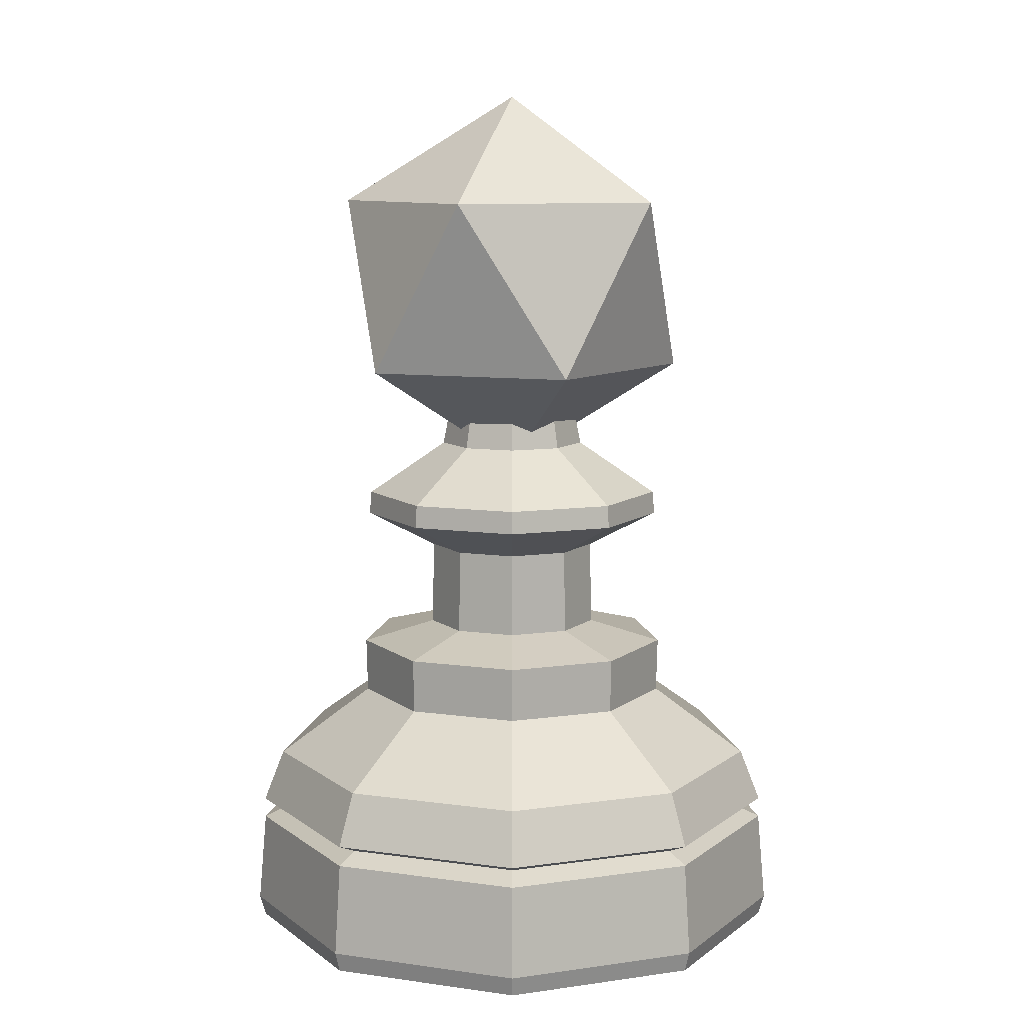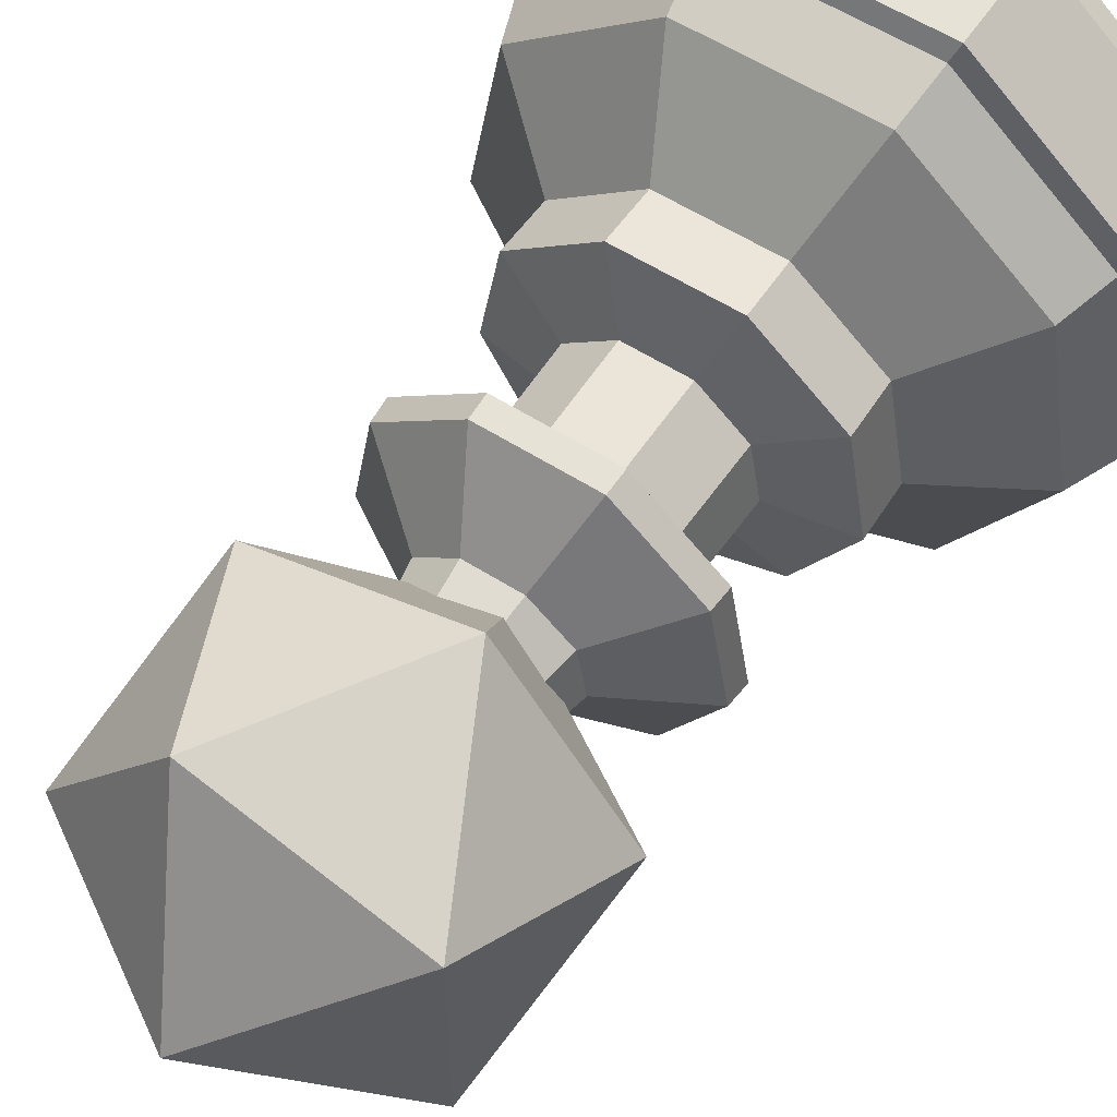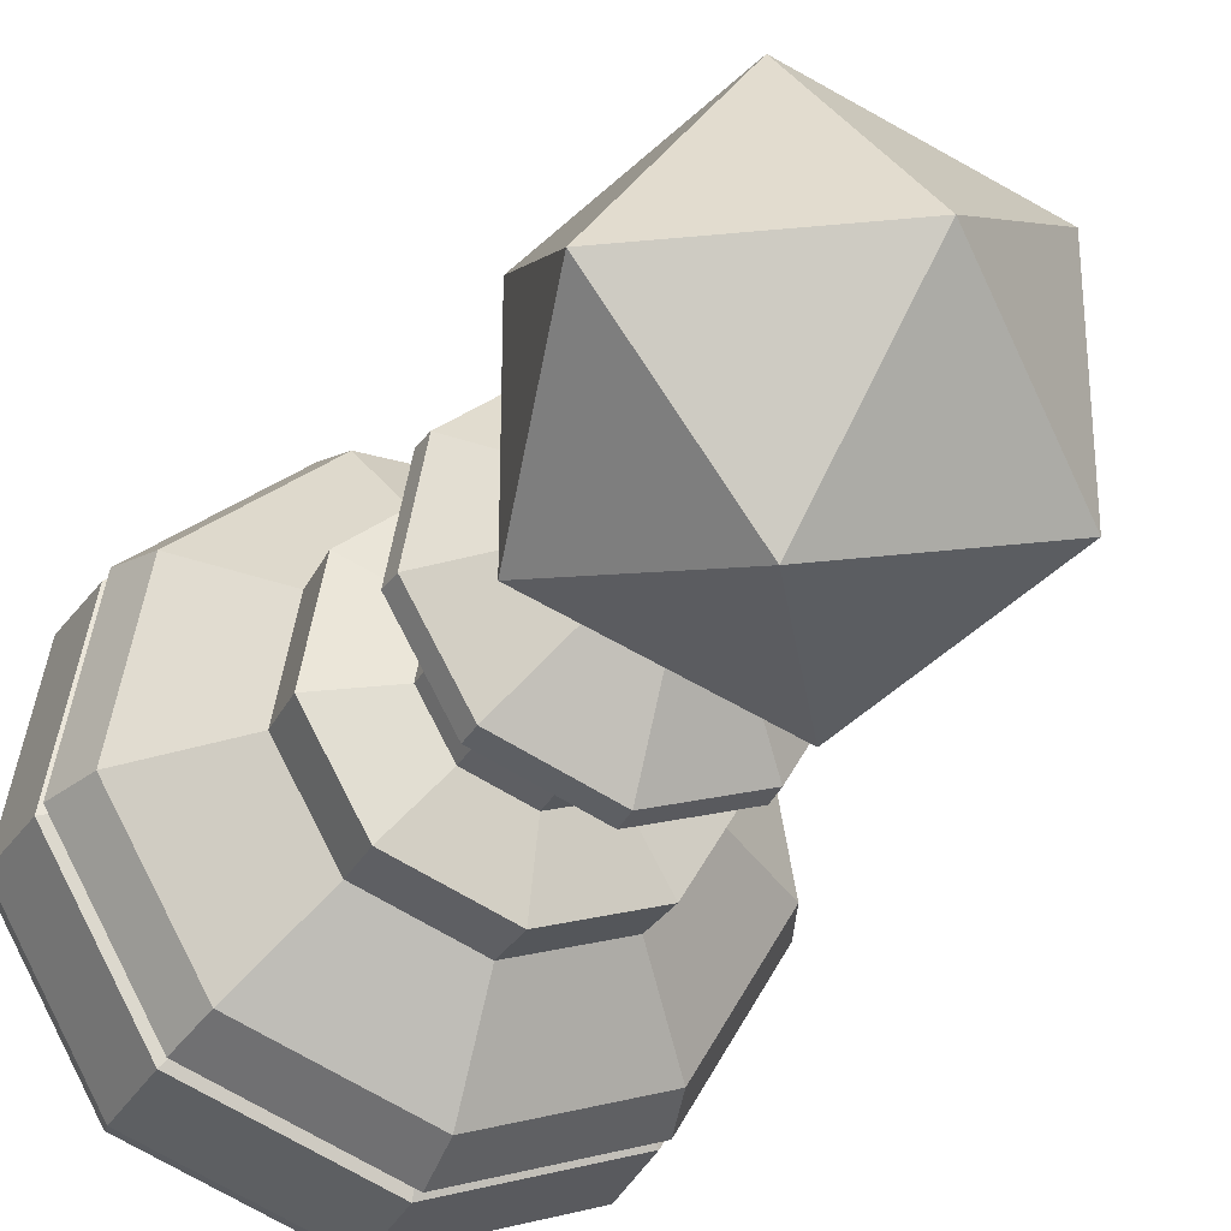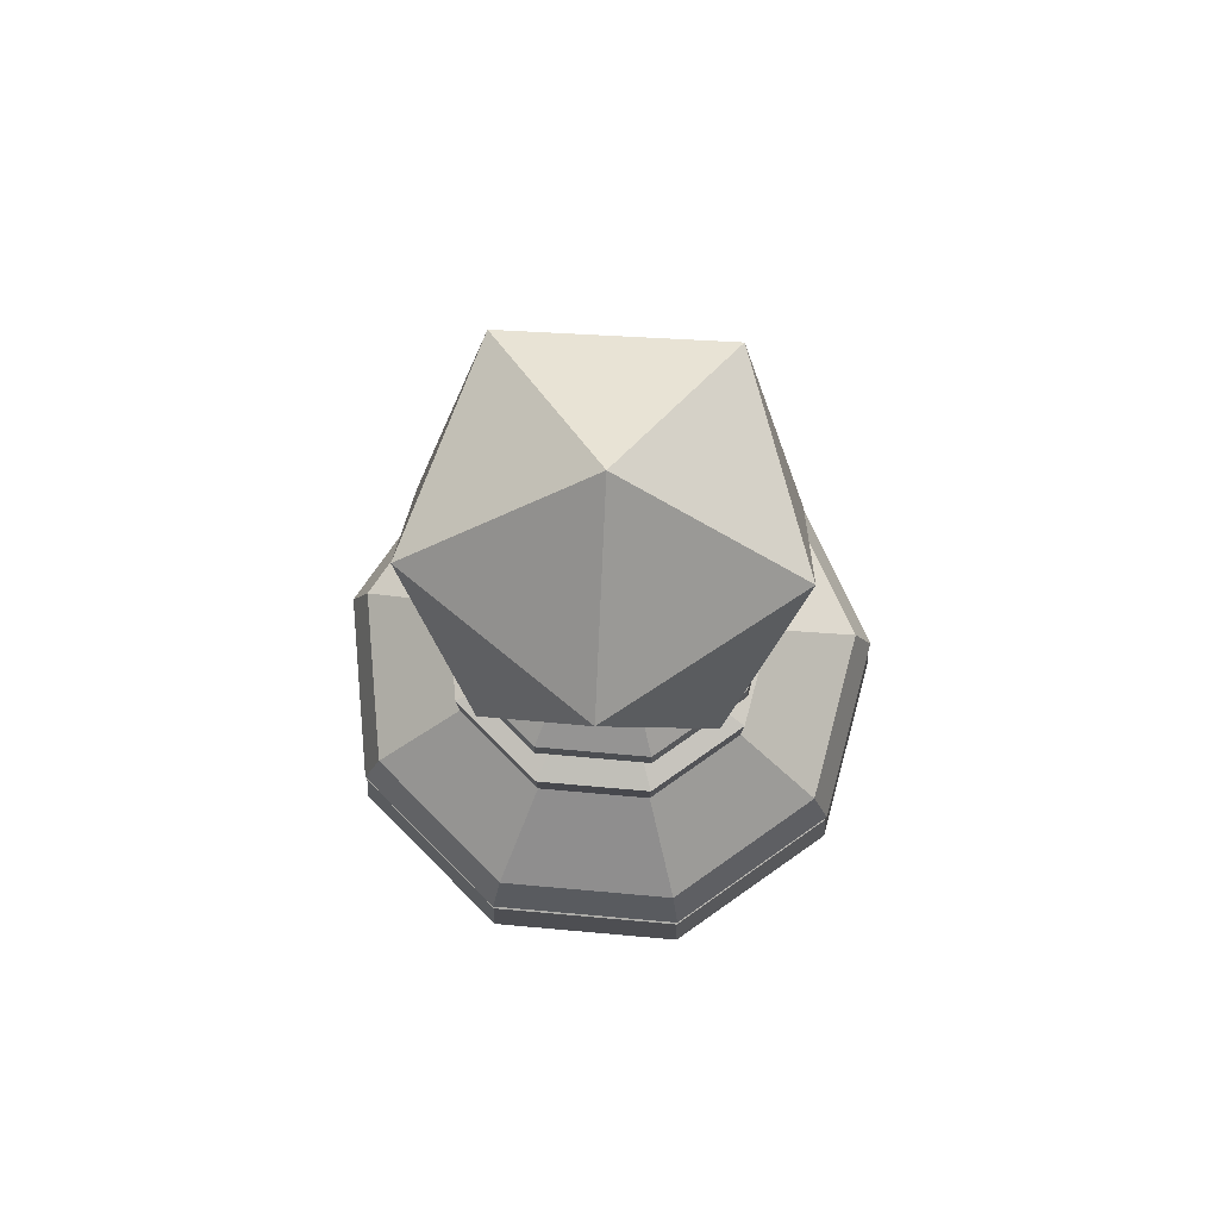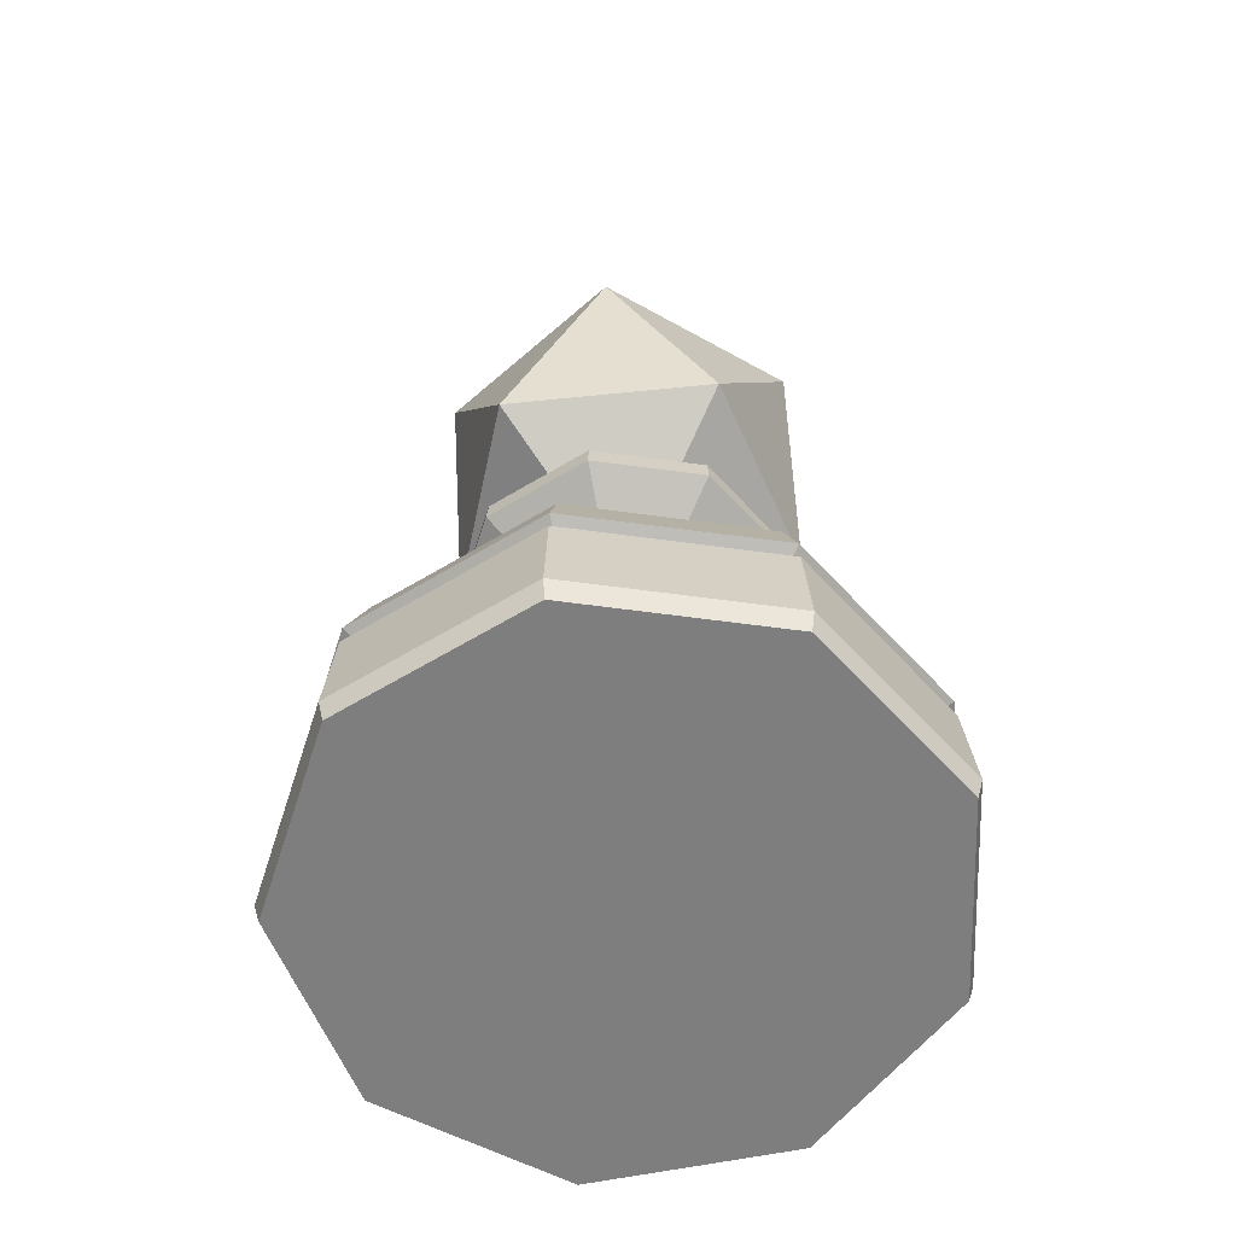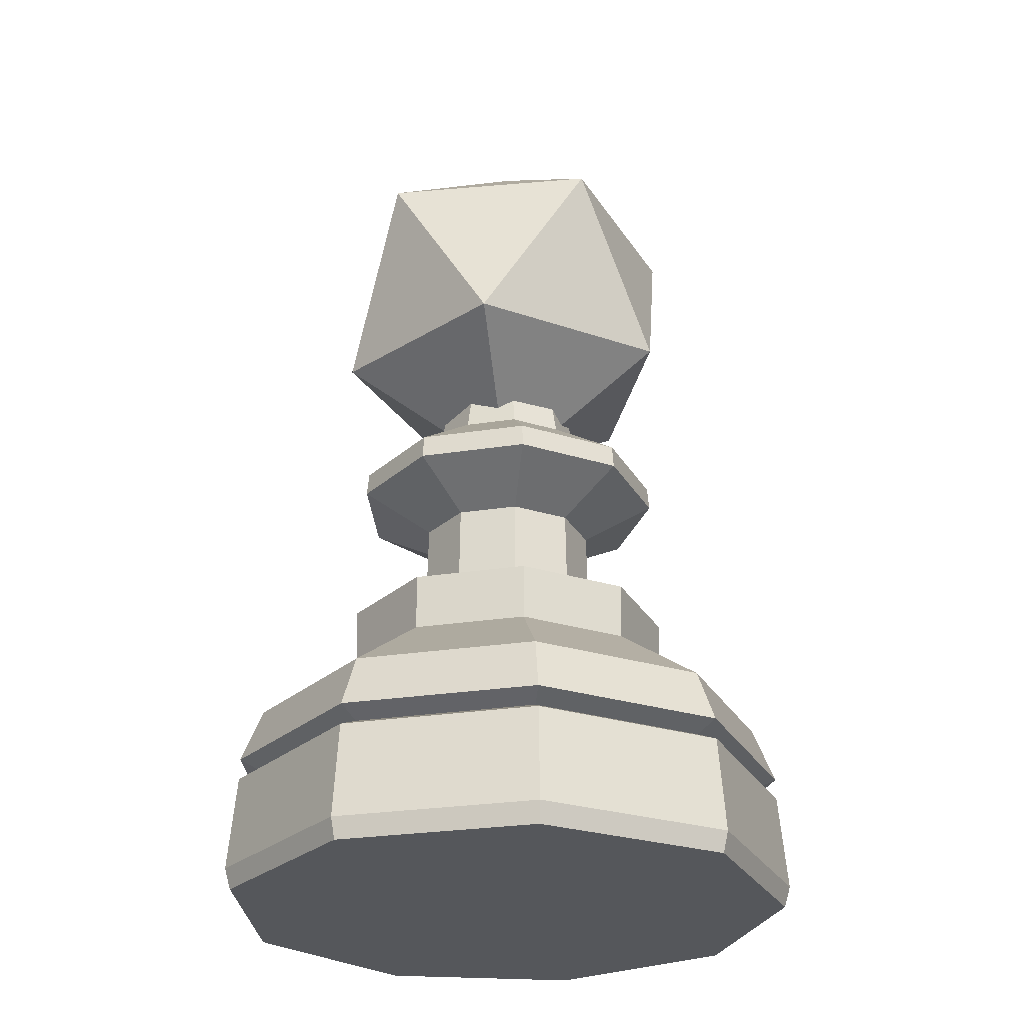
<metadata>
{"format":"obj","ext":"obj","renderer":"f3d","projection":"perspective","resolution":1024,"background":"white","views":[{"elev":9.9,"azim":179.9,"up":"+Y"},{"elev":57.5,"azim":-146.5,"up":"+Z"},{"elev":-29.6,"azim":156.5,"up":"+Z"},{"elev":77.6,"azim":165.0,"up":"+Y"},{"elev":-59.5,"azim":-48.0,"up":"+Y"},{"elev":-26.9,"azim":133.7,"up":"+Y"}]}
</metadata>
<code>
v  0.4339 -1.095e-08 0.2505
v  0.1714 -2.058e-08 0.4708
v  0.175 0.03666 0.4807
v  0.4431 0.03666 0.2558
v  -0.4339 -1.095e-08 0.2505
v  -0.4934 3.803e-09 -0.087
v  -0.5038 0.03666 -0.08884
v  -0.4431 0.03666 0.2558
v  0.4934 3.803e-09 -0.087
v  0.5038 0.03666 -0.08884
v  -0.1714 -2.058e-08 0.4708
v  -0.175 0.03666 0.4807
v  -0.3221 1.678e-08 -0.3838
v  -9.537e-07 2.19e-08 -0.501
v  -9.543e-07 0.03666 -0.5116
v  -0.3289 0.03666 -0.3919
v  0.3221 1.678e-08 -0.3838
v  0.3288 0.03666 -0.3919
v  0.4304 0.2027 0.2485
v  0.4894 0.2027 -0.0863
v  -0.4304 0.2027 0.2485
v  -0.17 0.2027 0.467
v  -9.532e-07 0.2027 -0.497
v  -0.3194 0.2027 -0.3807
v  0.3194 0.2027 -0.3807
v  0.17 0.2027 0.467
v  -0.4894 0.2027 -0.0863
v  0.3949 0.221 0.228
v  0.156 0.221 0.4285
v  0.17 0.2393 0.467
v  0.4304 0.2393 0.2485
v  -0.3949 0.221 0.228
v  -0.449 0.221 -0.07918
v  -0.4894 0.2393 -0.0863
v  -0.4304 0.2393 0.2485
v  0.449 0.221 -0.07918
v  0.4894 0.2393 -0.0863
v  -0.156 0.221 0.4285
v  -0.17 0.2393 0.467
v  -0.2931 0.221 -0.3493
v  -9.505e-07 0.221 -0.456
v  -9.532e-07 0.2393 -0.497
v  -0.3194 0.2393 -0.3807
v  0.2931 0.221 -0.3493
v  0.3194 0.2393 -0.3807
v  -0.1573 0.3337 0.4322
v  0.1573 0.3337 0.4322
v  -0.2957 0.3337 -0.3524
v  -0.453 0.3337 -0.07988
v  0.2957 0.3337 -0.3524
v  -9.518e-07 0.3337 -0.46
v  0.3984 0.3337 0.23
v  -0.3984 0.3337 0.23
v  0.453 0.3337 -0.07988
v  -0.2856 0.4544 -0.05035
v  -0.2511 0.4544 0.145
v  0.2511 0.4544 0.145
v  0.2856 0.4544 -0.05035
v  -0.09917 0.4544 0.2725
v  -9.447e-07 0.4544 -0.29
v  -0.1864 0.4544 -0.2221
v  0.1864 0.4544 -0.2221
v  0.09917 0.4544 0.2725
v  -0.1571 0.5883 -0.0277
v  -0.1025 0.5883 -0.1222
v  -0.1003 0.7421 -0.1196
v  -0.1537 0.7421 -0.02711
v  -9.346e-07 0.5883 -0.1595
v  0.1025 0.5883 -0.1222
v  0.1003 0.7421 -0.1196
v  -9.389e-07 0.7421 -0.1561
v  0.1382 0.5883 0.07976
v  0.05456 0.5883 0.1499
v  0.05339 0.7421 0.1467
v  0.1352 0.7421 0.07806
v  -0.1382 0.5883 0.07976
v  -0.1352 0.7421 0.07806
v  0.1571 0.5883 -0.0277
v  0.1537 0.7421 -0.02711
v  -0.05456 0.5883 0.1499
v  -0.05339 0.7421 0.1467
v  -0.1791 0.8495 -0.2135
v  -9.434e-07 0.8495 -0.2787
v  -9.38e-07 0.9433 -0.1357
v  -0.08725 0.9433 -0.104
v  0.1791 0.8495 -0.2135
v  0.2745 0.8495 -0.04839
v  0.1337 0.9433 -0.02357
v  0.08725 0.9433 -0.104
v  0.09532 0.8495 0.2619
v  -0.09532 0.8495 0.2619
v  -0.04643 0.9433 0.1276
v  0.04642 0.9433 0.1276
v  -0.2745 0.8495 -0.04839
v  -0.1337 0.9433 -0.02357
v  0.2414 0.8495 0.1393
v  0.1176 0.9433 0.06787
v  -0.2414 0.8495 0.1393
v  -0.1176 0.9433 0.06787
v  0.1081 0.9988 0.06241
v  0.1229 0.9988 -0.02167
v  -0.1081 0.9988 0.06241
v  -0.04269 0.9988 0.1173
v  -9.375e-07 0.9988 -0.1248
v  -0.08023 0.9988 -0.09561
v  0.08023 0.9988 -0.09561
v  0.04269 0.9988 0.1173
v  -0.1229 0.9988 -0.02167
v  -0.2445 0.8082 0.1412
v  -0.09656 0.8082 0.2653
v  0.2445 0.8082 0.1412
v  0.278 0.8082 -0.04902
v  -0.278 0.8082 -0.04902
v  0.09655 0.8082 0.2653
v  0.1815 0.8082 -0.2163
v  -9.445e-07 0.8082 -0.2823
v  -0.1815 0.8082 -0.2163
v  -9.539e-07 0.901 4.754e-07
v  0.2556 1.096 0.1857
v  -0.09762 1.096 0.3004
v  0.2556 1.096 -0.1857
v  -0.3159 1.096 4.754e-07
v  -0.09762 1.096 -0.3004
v  0.3159 1.412 4.754e-07
v  0.09761 1.412 0.3004
v  -0.2556 1.412 0.1857
v  -0.2556 1.412 -0.1857
v  0.09761 1.412 -0.3004
v  -9.539e-07 1.607 4.754e-07
v  -0.09998 0.5529 0.2747
v  0.09998 0.5529 0.2747
v  0.2879 0.5529 -0.05076
v  0.1879 0.5529 -0.2239
v  -9.47e-07 0.5529 -0.2923
v  -0.1879 0.5529 -0.2239
v  -0.2532 0.5529 0.1462
v  0.2532 0.5529 0.1462
v  -0.2879 0.5529 -0.05076
g White_Pawn_mesh
f 1 2 3 4
f 5 6 7 8
f 9 1 4 10
f 11 5 8 12
f 13 14 15 16
f 17 9 10 18
f 2 11 12 3
f 6 13 16 7
f 14 17 18 15
f 10 4 19 20
f 12 8 21 22
f 16 15 23 24
f 18 10 20 25
f 3 12 22 26
f 7 16 24 27
f 15 18 25 23
f 4 3 26 19
f 8 7 27 21
f 28 29 30 31
f 32 33 34 35
f 36 28 31 37
f 38 32 35 39
f 40 41 42 43
f 44 36 37 45
f 29 38 39 30
f 33 40 43 34
f 41 44 45 42
f 23 25 44 41
f 27 24 40 33
f 26 22 38 29
f 25 20 36 44
f 24 23 41 40
f 22 21 32 38
f 20 19 28 36
f 21 27 33 32
f 19 26 29 28
f 30 39 46 47
f 34 43 48 49
f 42 45 50 51
f 31 30 47 52
f 35 34 49 53
f 37 31 52 54
f 39 35 53 46
f 43 42 51 48
f 45 37 54 50
f 53 49 55 56
f 54 52 57 58
f 46 53 56 59
f 48 51 60 61
f 50 54 58 62
f 47 46 59 63
f 49 48 61 55
f 51 50 62 60
f 52 47 63 57
f 64 65 66 67
f 68 69 70 71
f 72 73 74 75
f 76 64 67 77
f 78 72 75 79
f 80 76 77 81
f 65 68 71 66
f 69 78 79 70
f 73 80 81 74
f 82 83 84 85
f 86 87 88 89
f 90 91 92 93
f 94 82 85 95
f 83 86 89 84
f 96 90 93 97
f 98 94 95 99
f 87 96 97 88
f 91 98 99 92
f 88 97 100 101
f 92 99 102 103
f 85 84 104 105
f 89 88 101 106
f 93 92 103 107
f 95 85 105 108
f 84 89 106 104
f 97 93 107 100
f 99 95 108 102
f 81 77 109 110
f 110 109 98 91
f 79 75 111 112
f 112 111 96 87
f 77 67 113 109
f 109 113 94 98
f 75 74 114 111
f 111 114 90 96
f 71 70 115 116
f 116 115 86 83
f 67 66 117 113
f 113 117 82 94
f 74 81 110 114
f 114 110 91 90
f 70 79 112 115
f 115 112 87 86
f 66 71 116 117
f 117 116 83 82
f 118 119 120
f 119 118 121
f 118 120 122
f 118 122 123
f 118 123 121
f 119 121 124
f 120 119 125
f 122 120 126
f 123 122 127
f 121 123 128
f 119 124 125
f 120 125 126
f 122 126 127
f 123 127 128
f 121 128 124
f 125 124 129
f 126 125 129
f 127 126 129
f 128 127 129
f 124 128 129
f 63 59 130 131
f 62 58 132 133
f 61 60 134 135
f 59 56 136 130
f 58 57 137 132
f 56 55 138 136
f 57 63 131 137
f 60 62 133 134
f 55 61 135 138
f 131 130 80 73
f 133 132 78 69
f 135 134 68 65
f 130 136 76 80
f 132 137 72 78
f 136 138 64 76
f 137 131 73 72
f 134 133 69 68
f 138 135 65 64
f 13 6 5 11 2 1 9 17 14

</code>
